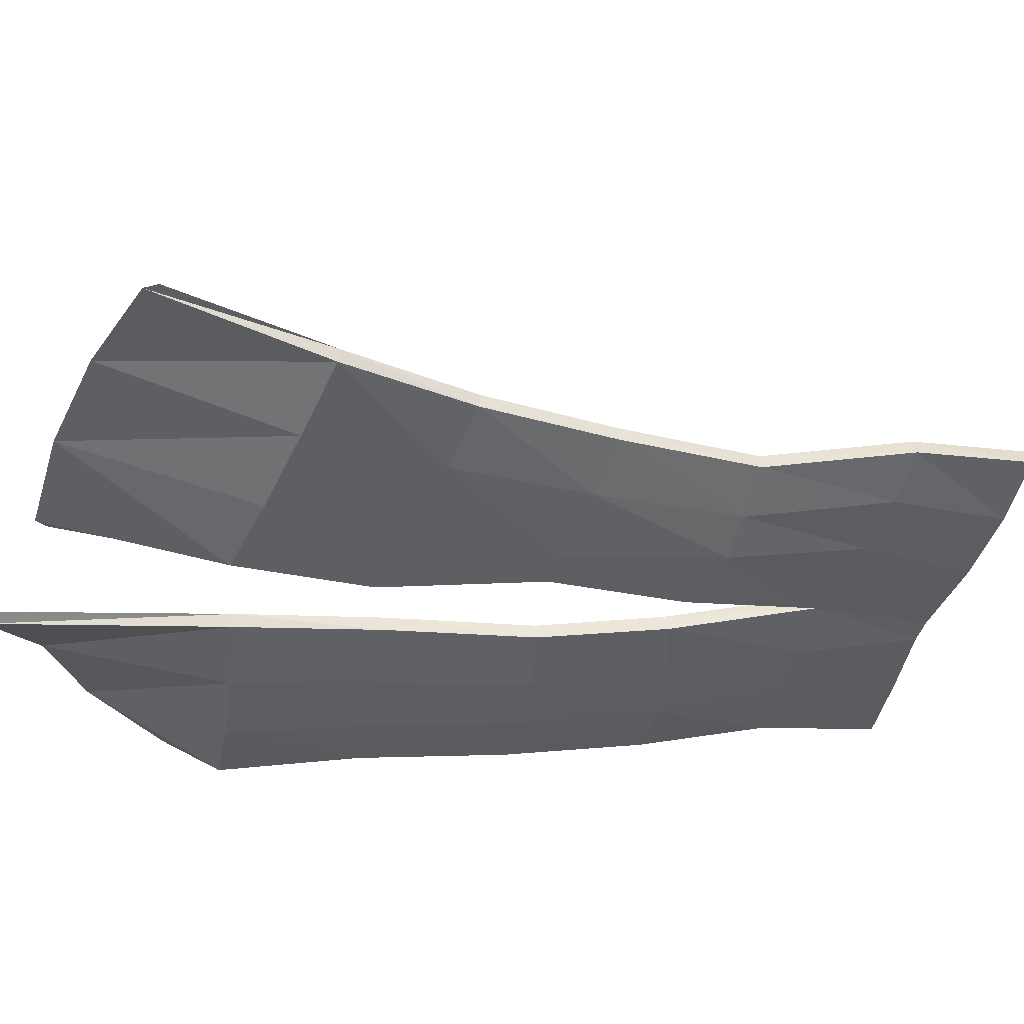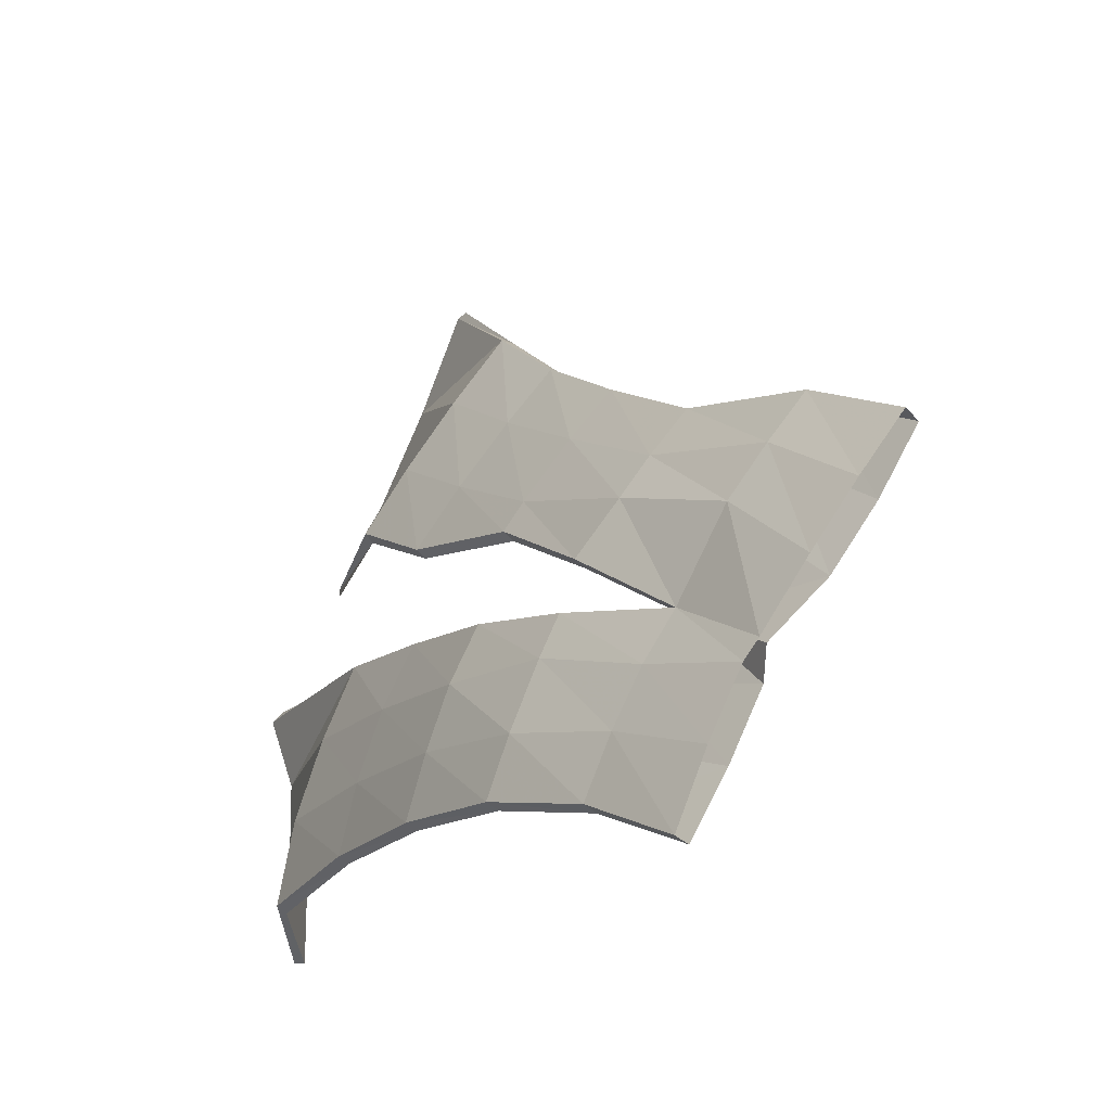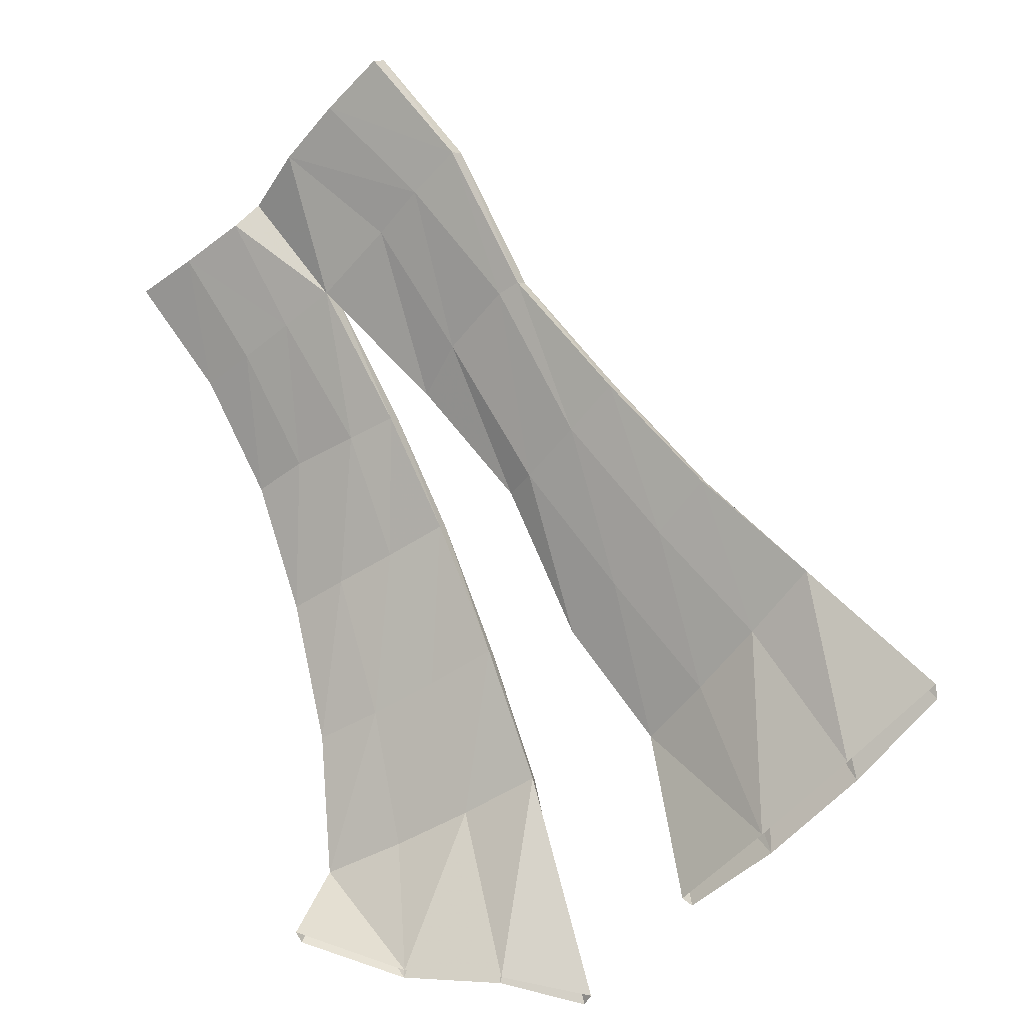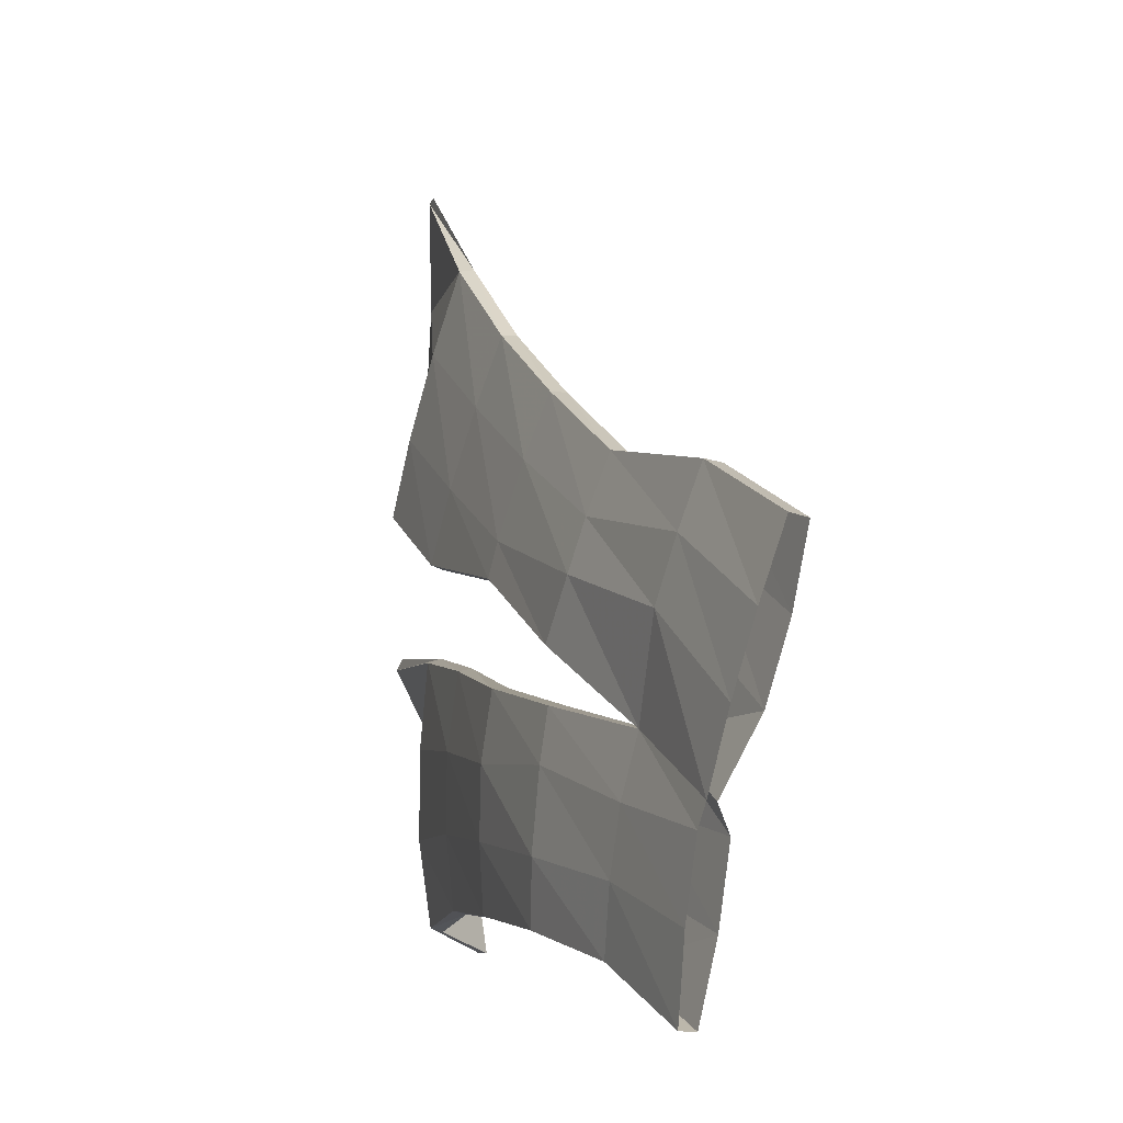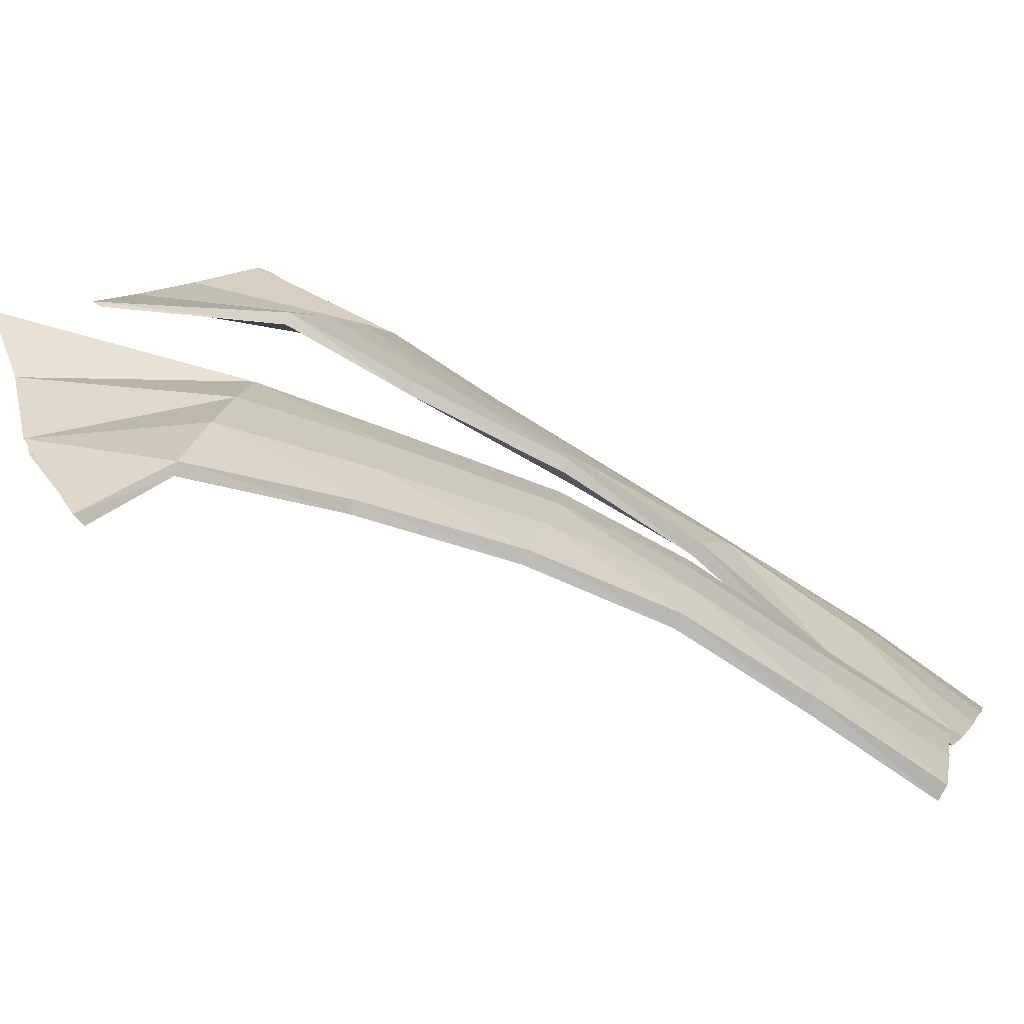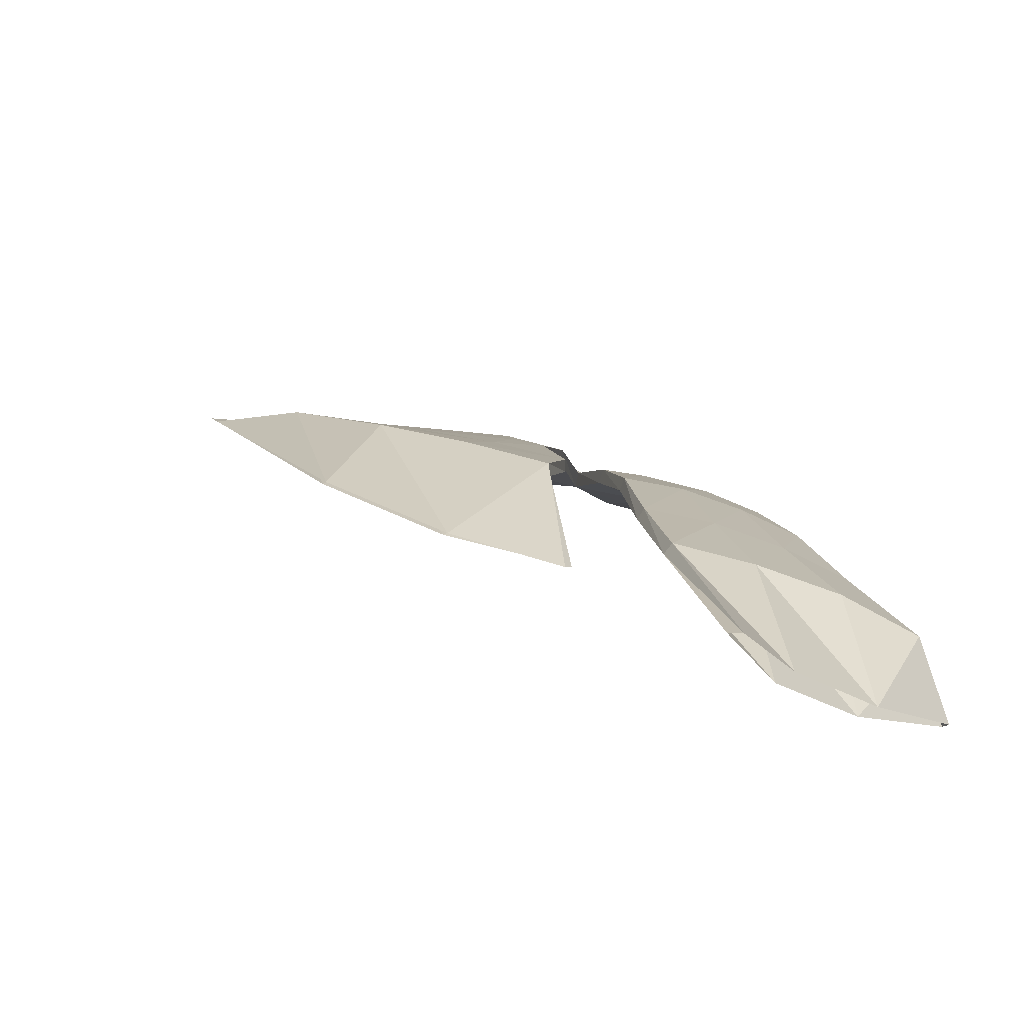
<metadata>
{"format":"obj","ext":"obj","renderer":"f3d","projection":"perspective","resolution":1024,"background":"white","views":[{"elev":49.7,"azim":-61.3,"up":"+Y"},{"elev":64.7,"azim":14.3,"up":"+Z"},{"elev":-37.6,"azim":120.0,"up":"+Z"},{"elev":-3.1,"azim":16.7,"up":"+Y"},{"elev":-72.0,"azim":-78.9,"up":"+Y"},{"elev":-46.9,"azim":-112.5,"up":"+Z"}]}
</metadata>
<code>
v -0.5723 19.49 0.8911
v -0.5737 19.5 0.8886
v -0.5538 19.59 0.9273
v -0.5563 19.59 0.9238
v -0.5507 19.43 0.9287
v -0.4313 19.42 1.1
v -0.406 19.48 1.113
v -0.4099 19.48 1.116
v -0.5628 19.53 0.8994
v -0.5567 19.56 0.9118
v -0.5613 19.56 0.9077
v -0.5674 19.53 0.8953
v -0.4183 19.44 1.101
v -0.4112 19.46 1.107
v -0.417 19.46 1.113
v -0.4241 19.44 1.108
v -0.5091 19.47 1.013
v -0.506 19.47 1.011
v -0.4859 19.52 1.021
v -0.4897 19.52 1.023
v -0.5058 19.48 1.015
v -0.4975 19.5 1.02
v -0.5004 19.48 1.01
v -0.4921 19.5 1.015
v -0.5603 19.49 0.9427
v -0.5379 19.48 0.974
v -0.5294 19.43 0.9658
v -0.4812 19.45 1.041
v -0.4307 19.49 1.086
v -0.4612 19.5 1.053
v -0.5334 19.56 0.9642
v -0.5119 19.54 0.993
v -0.5525 19.52 0.9505
v -0.5299 19.5 0.9816
v -0.5432 19.54 0.9578
v -0.5206 19.52 0.9882
v -0.4417 19.46 1.077
v -0.4711 19.47 1.047
v -0.4353 19.48 1.081
v -0.462 19.49 1.052
v -0.4845 19.46 1.044
v -0.5521 19.4 0.9254
v -0.5348 19.48 0.9723
v -0.5575 19.49 0.9411
v -0.5082 19.54 0.9912
v -0.5296 19.56 0.9628
v -0.4651 19.5 1.055
v -0.4345 19.49 1.089
v -0.4765 19.47 1.052
v -0.4473 19.46 1.083
v -0.4715 19.49 1.054
v -0.4409 19.48 1.087
v -0.5246 19.5 0.9772
v -0.5476 19.51 0.9464
v -0.5155 19.52 0.9837
v -0.5383 19.54 0.9538
v -0.5463 19.37 0.9002
v -0.5497 19.37 0.8982
v -0.5827 19.46 0.8724
v -0.585 19.45 0.8713
v -0.4361 19.37 1.089
v -0.4398 19.37 1.092
v -0.4293 19.42 1.099
v -0.5308 19.41 0.9625
v -0.5573 19.4 0.883
v -0.5662 19.43 0.8771
v -0.5712 19.43 0.878
v -0.5623 19.4 0.8835
v -0.4314 19.39 1.089
v -0.4279 19.41 1.092
v -0.4337 19.41 1.099
v -0.4372 19.39 1.096
v -0.514 19.39 1.001
v -0.5107 19.39 0.9993
v -0.5056 19.45 1.007
v -0.5091 19.45 1.009
v -0.5135 19.41 1.006
v -0.5121 19.43 1.009
v -0.5082 19.41 1.001
v -0.5069 19.43 1.004
v -0.5553 19.38 0.9238
v -0.5354 19.39 0.9622
v -0.4606 19.38 1.061
v -0.4872 19.39 1.033
v -0.4499 19.44 1.069
v -0.4814 19.44 1.037
v -0.5526 19.45 0.9347
v -0.531 19.45 0.9716
v -0.5568 19.4 0.9297
v -0.5358 19.41 0.9672
v -0.5554 19.43 0.933
v -0.5344 19.43 0.9705
v -0.4561 19.4 1.062
v -0.4836 19.4 1.034
v -0.4527 19.42 1.065
v -0.4815 19.43 1.035
v -0.4906 19.39 1.035
v -0.4642 19.38 1.064
v -0.5323 19.39 0.9605
v -0.5522 19.38 0.9224
v -0.5276 19.45 0.9697
v -0.5492 19.45 0.933
v -0.485 19.44 1.04
v -0.4537 19.44 1.072
v -0.4891 19.41 1.04
v -0.4617 19.4 1.068
v -0.4868 19.43 1.041
v -0.4583 19.42 1.071
f 12 33 35 11
f 44 25 2 1
f 9 54 44 1
f 25 33 12 2
f 4 31 46 3
f 11 35 31 4
f 14 39 29 7
f 13 37 39 14
f 52 50 16 15
f 54 56 55 53
f 85 37 13 63
f 50 104 6 16
f 29 48 8 7
f 48 52 15 8
f 46 56 10 3
f 56 54 9 10
f 35 33 34 36
f 36 34 21 22
f 25 44 43 26
f 26 43 18 17
f 43 53 23 18
f 44 54 53 43
f 33 25 26 34
f 34 26 17 21
f 46 31 32 45
f 45 32 20 19
f 31 35 36 32
f 32 36 22 20
f 29 39 40 30
f 30 40 24 19
f 39 37 38 40
f 40 38 23 24
f 49 51 22 21
f 50 52 51 49
f 85 104 41 28
f 28 41 17 18
f 37 85 28 38
f 38 28 18 23
f 41 49 21 17
f 104 50 49 41
f 48 29 30 47
f 47 30 19 20
f 51 47 20 22
f 52 48 47 51
f 55 45 19 24
f 56 46 45 55
f 53 55 24 23
f 68 89 91 67
f 100 81 58 57
f 65 42 100 57
f 81 89 68 58
f 60 87 102 59
f 67 91 87 60
f 70 95 85 63
f 69 93 95 70
f 108 106 72 71
f 98 83 61 62
f 83 93 69 61
f 106 98 62 72
f 42 5 27 64
f 104 108 71 6
f 102 5 66 59
f 5 42 65 66
f 91 89 90 92
f 92 90 77 78
f 81 100 99 82
f 82 99 74 73
f 99 64 79 74
f 100 42 64 99
f 89 81 82 90
f 90 82 73 77
f 102 87 88 101
f 101 88 76 75
f 87 91 92 88
f 88 92 78 76
f 85 95 96 86
f 86 96 80 75
f 95 93 94 96
f 96 94 79 80
f 105 107 78 77
f 106 108 107 105
f 83 98 97 84
f 84 97 73 74
f 93 83 84 94
f 94 84 74 79
f 97 105 77 73
f 98 106 105 97
f 104 85 86 103
f 103 86 75 76
f 107 103 76 78
f 108 104 103 107
f 27 101 75 80
f 5 102 101 27
f 64 27 80 79

</code>
